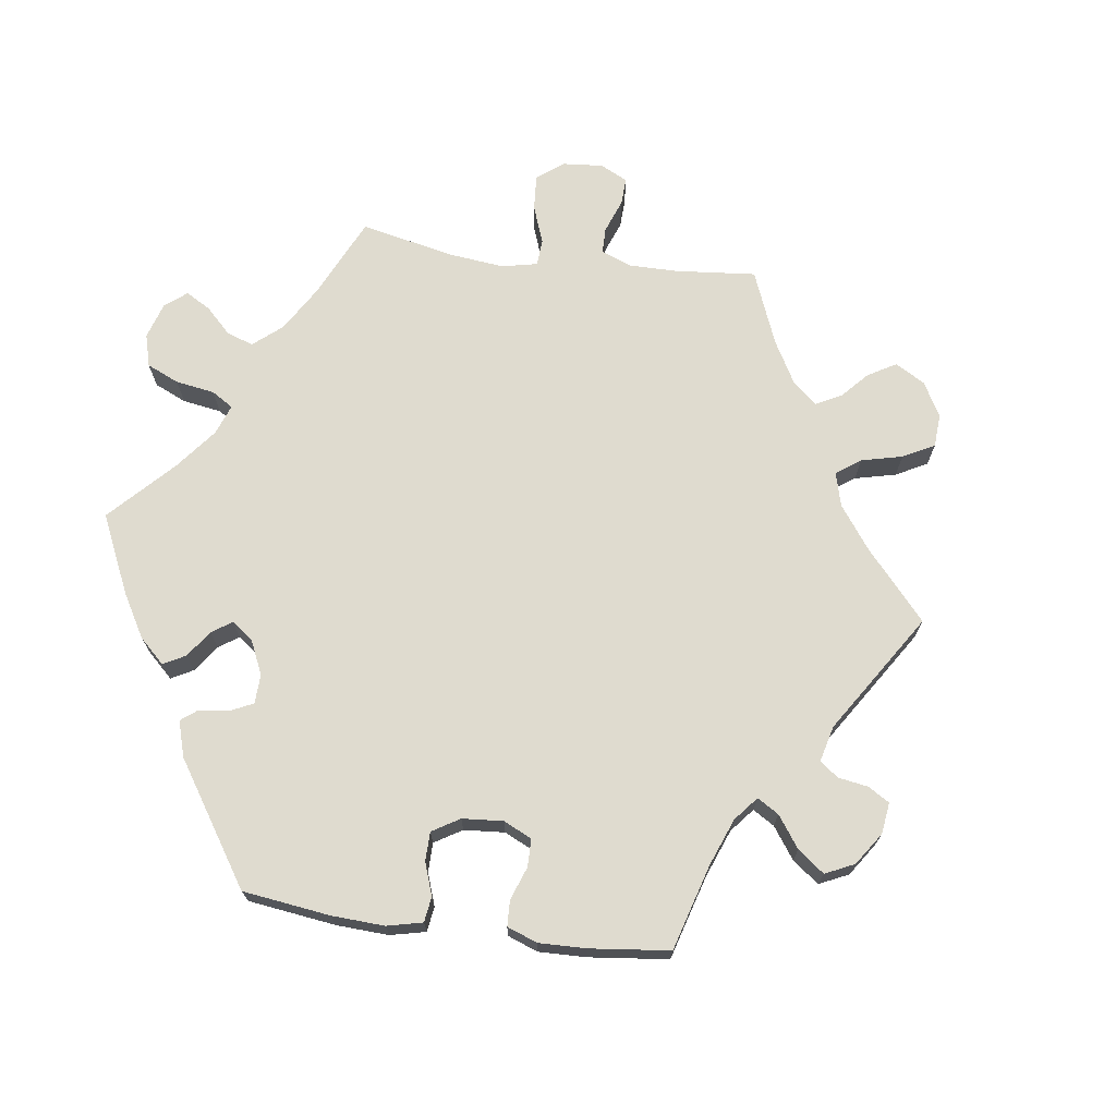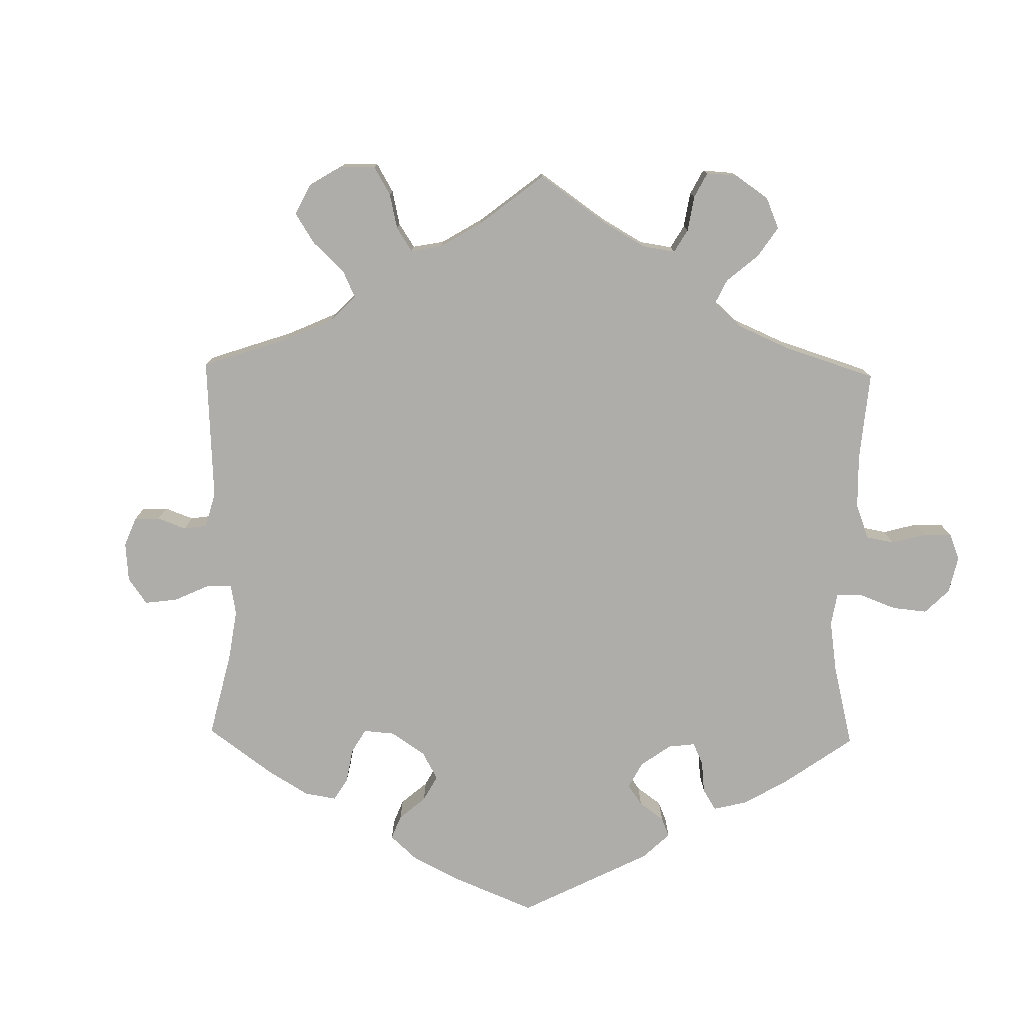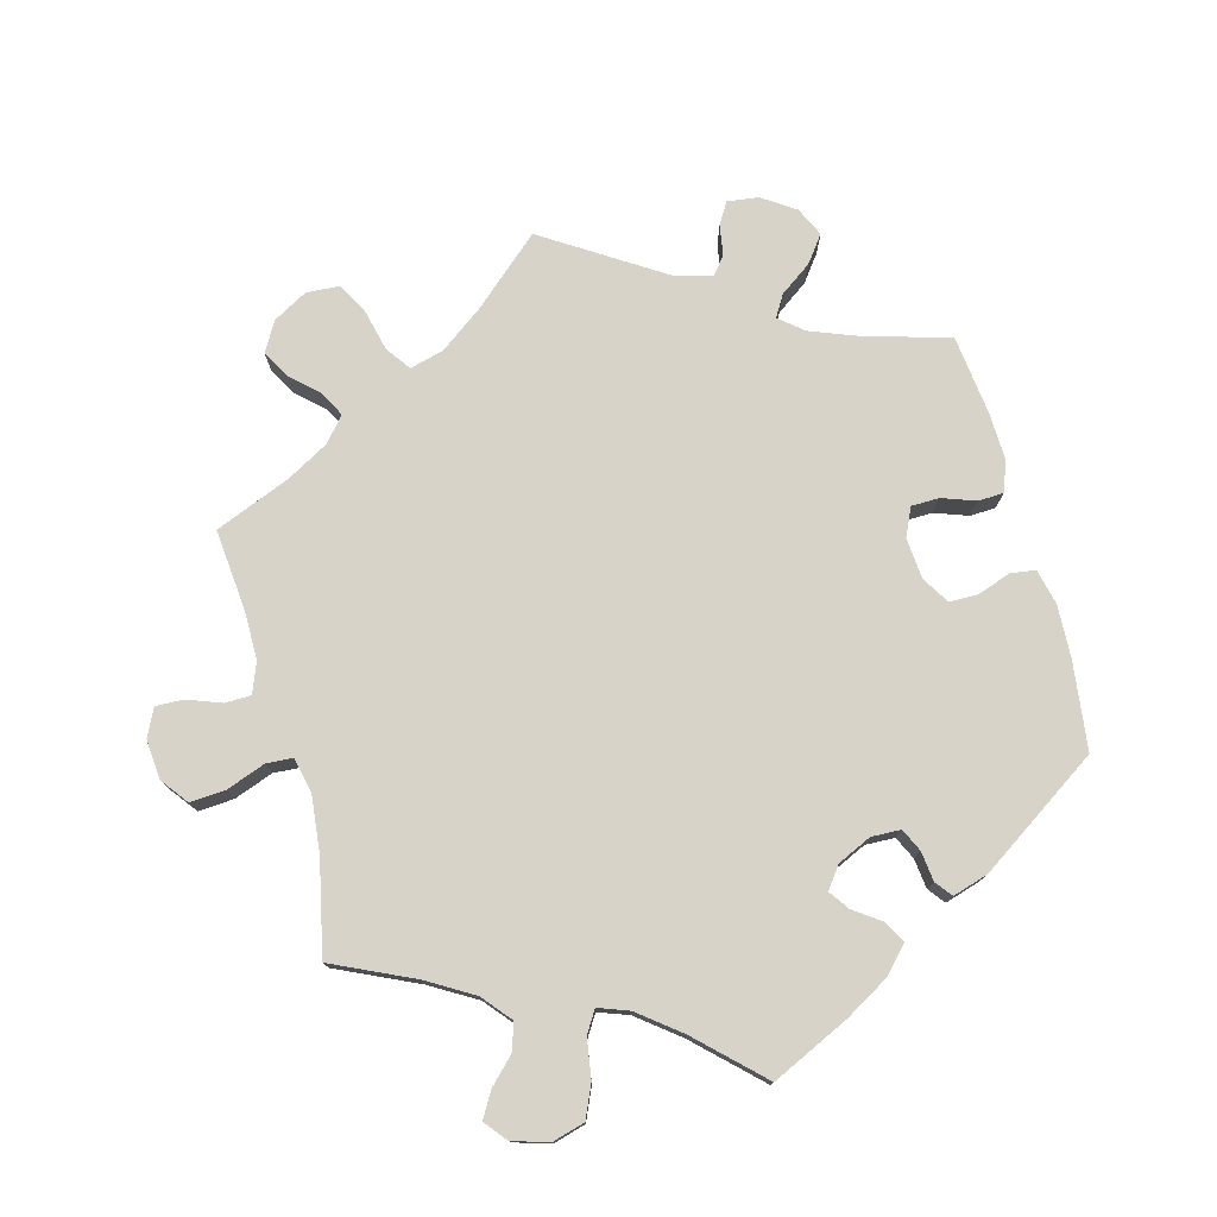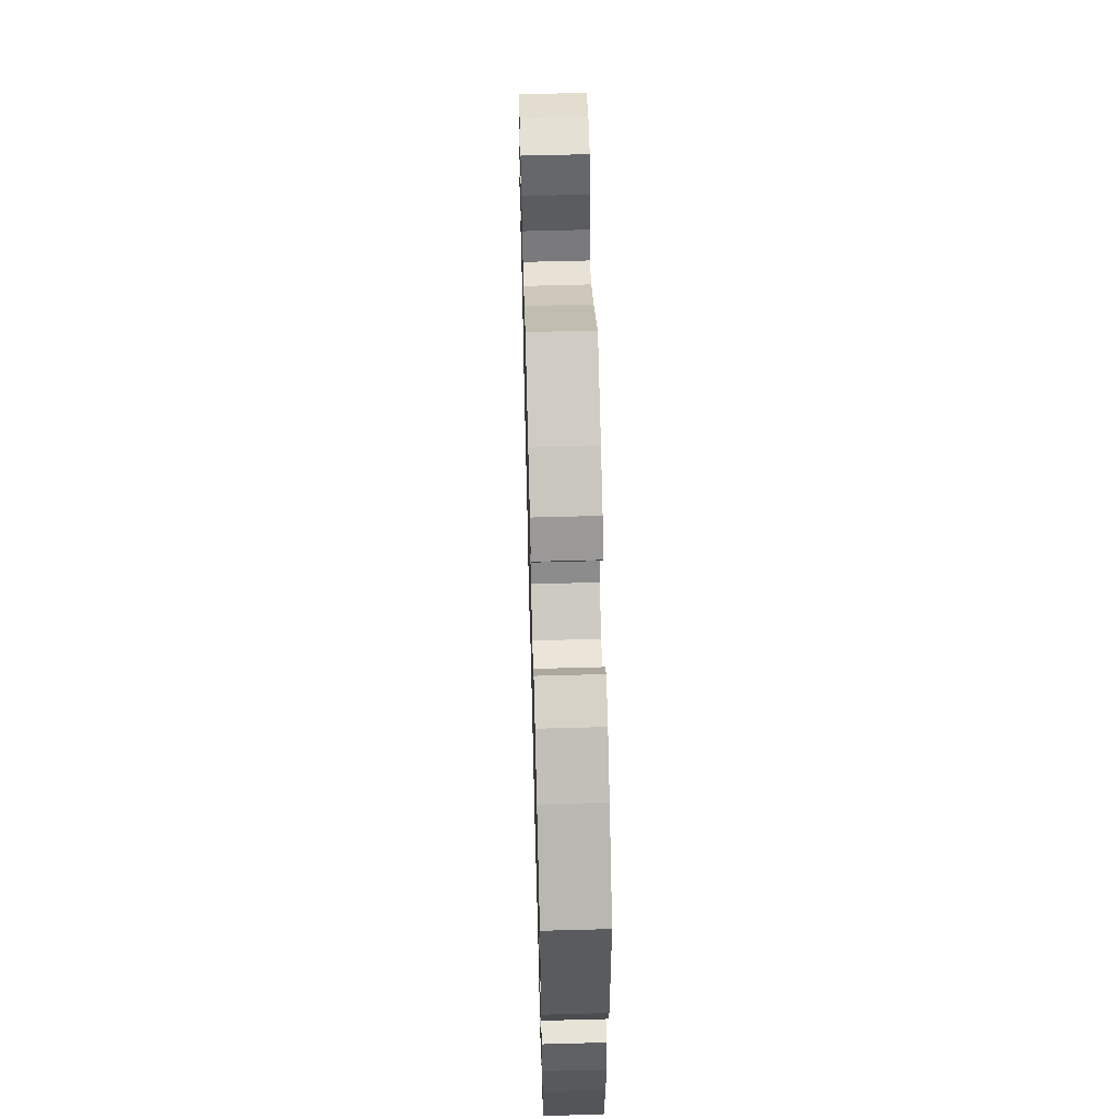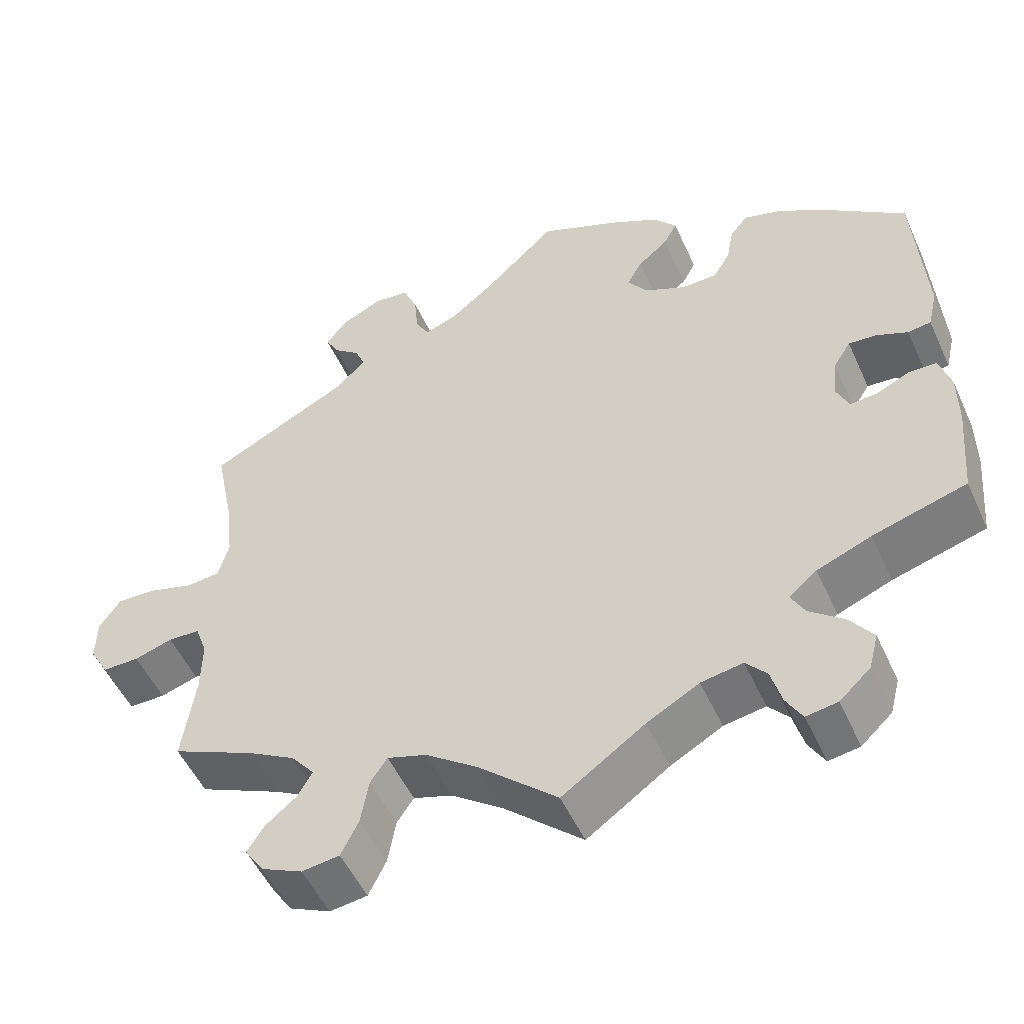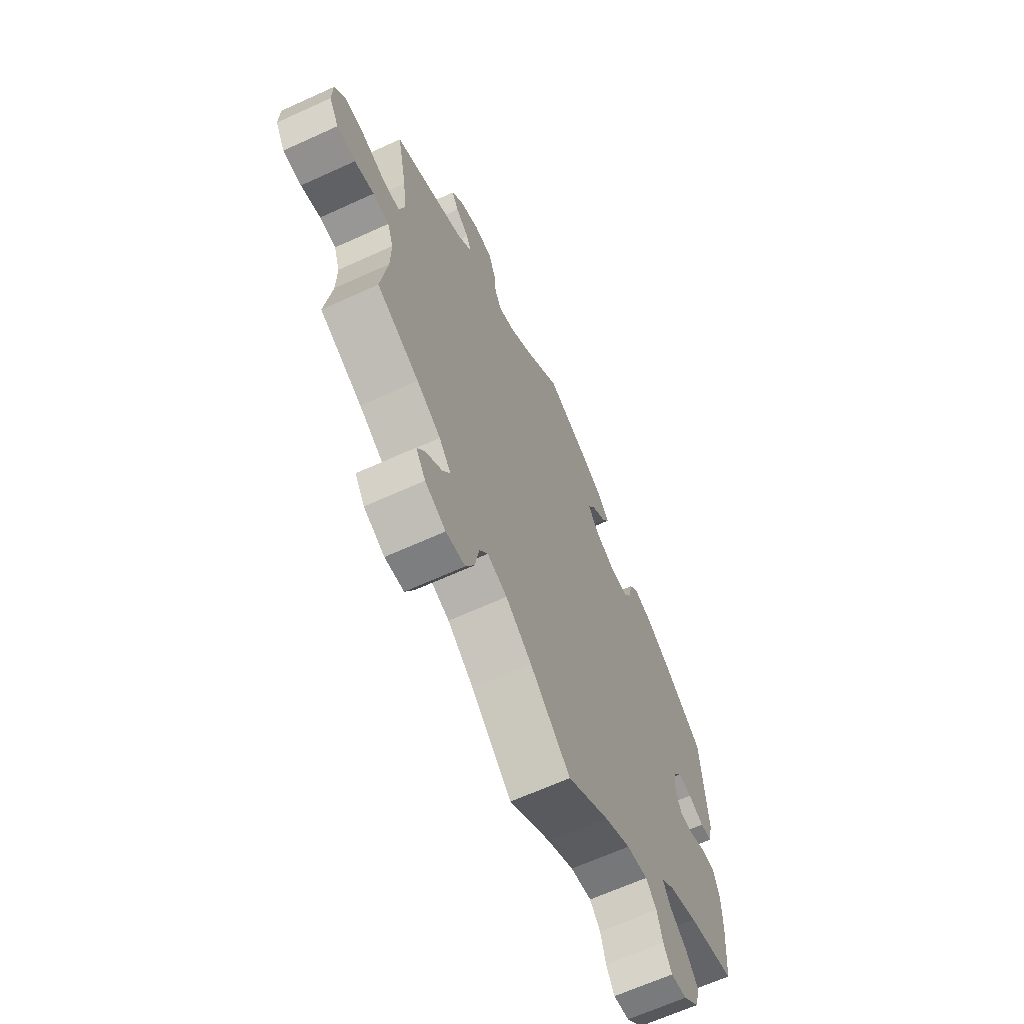
<metadata>
{"format":"obj","ext":"obj","renderer":"f3d","projection":"perspective","resolution":1024,"background":"white","views":[{"elev":70.5,"azim":-22.2,"up":"+Y"},{"elev":-77.3,"azim":119.0,"up":"+Y"},{"elev":76.2,"azim":-135.3,"up":"+Y"},{"elev":60.7,"azim":-91.6,"up":"+Z"},{"elev":-52.1,"azim":-155.9,"up":"+Z"},{"elev":-65.7,"azim":114.6,"up":"+Z"}]}
</metadata>
<code>
v -0.103 0.07 -0.506
v -0.168 0.07 -0.47
v -0.22 0.07 -0.461
v -0.246 0.07 -0.491
v -0.259 0.07 -0.539
v -0.279 0.07 -0.574
v -0.318 0.07 -0.568
v -0.357 0.07 -0.532
v -0.369 0.07 -0.486
v -0.34 0.07 -0.446
v -0.297 0.07 -0.411
v -0.28 0.07 -0.379
v -0.315 0.07 -0.35
v -0.383 0.07 -0.323
v -0.5 0.07 -0.289
v -0.511 0.07 -0.169
v -0.511 0.07 -0.098
v -0.497 0.07 -0.051
v -0.462 0.07 -0.05
v -0.42 0.07 -0.069
v -0.386 0.07 -0.072
v -0.371 0.07 -0.037
v -0.376 0.07 0.015
v -0.398 0.07 0.05
v -0.433 0.07 0.047
v -0.472 0.07 0.03
v -0.501 0.07 0.034
v -0.513 0.07 0.085
v -0.501 0.07 0.288
v -0.402 0.07 0.364
v -0.34 0.07 0.404
v -0.291 0.07 0.419
v -0.269 0.07 0.391
v -0.26 0.07 0.343
v -0.239 0.07 0.308
v -0.194 0.07 0.307
v -0.142 0.07 0.332
v -0.117 0.07 0.368
v -0.136 0.07 0.402
v -0.174 0.07 0.434
v -0.191 0.07 0.466
v -0.162 0.07 0.501
v -0.103 0.07 0.533
v 0 0.07 0.578
v 0.09 0.07 0.492
v 0.146 0.07 0.447
v 0.187 0.07 0.432
v 0.204 0.07 0.463
v 0.209 0.07 0.517
v 0.227 0.07 0.56
v 0.272 0.07 0.564
v 0.322 0.07 0.54
v 0.349 0.07 0.505
v 0.332 0.07 0.474
v 0.299 0.07 0.447
v 0.287 0.07 0.417
v 0.323 0.07 0.38
v 0.501 0.07 0.289
v 0.476 0.07 0.165
v 0.468 0.07 0.09
v 0.481 0.07 0.042
v 0.523 0.07 0.038
v 0.58 0.07 0.055
v 0.63 0.07 0.057
v 0.656 0.07 0.018
v 0.657 0.07 -0.037
v 0.633 0.07 -0.079
v 0.587 0.07 -0.079
v 0.539 0.07 -0.064
v 0.499 0.07 -0.066
v 0.484 0.07 -0.108
v 0.485 0.07 -0.176
v 0.501 0.07 -0.289
v 0.397 0.07 -0.337
v 0.338 0.07 -0.371
v 0.309 0.07 -0.407
v 0.327 0.07 -0.439
v 0.366 0.07 -0.471
v 0.387 0.07 -0.504
v 0.363 0.07 -0.54
v 0.312 0.07 -0.564
v 0.265 0.07 -0.558
v 0.243 0.07 -0.513
v 0.233 0.07 -0.456
v 0.212 0.07 -0.425
v 0.163 0.07 -0.441
v 0.099 0.07 -0.488
v 0 0.07 -0.578
v -0.103 0 -0.506
v -0.168 0 -0.47
v -0.22 0 -0.461
v -0.246 0 -0.491
v -0.259 0 -0.539
v -0.279 0 -0.574
v -0.318 0 -0.568
v -0.357 0 -0.532
v -0.369 0 -0.486
v -0.34 0 -0.446
v -0.297 0 -0.411
v -0.28 0 -0.379
v -0.315 0 -0.35
v -0.383 0 -0.323
v -0.5 0 -0.289
v -0.511 0 -0.169
v -0.511 0 -0.098
v -0.497 0 -0.051
v -0.462 0 -0.05
v -0.42 0 -0.069
v -0.386 0 -0.072
v -0.371 0 -0.037
v -0.376 0 0.015
v -0.398 0 0.05
v -0.433 0 0.047
v -0.472 0 0.03
v -0.501 0 0.034
v -0.513 0 0.085
v -0.501 0 0.288
v -0.402 0 0.364
v -0.34 0 0.404
v -0.291 0 0.419
v -0.269 0 0.391
v -0.26 0 0.343
v -0.239 0 0.308
v -0.194 0 0.307
v -0.142 0 0.332
v -0.117 0 0.368
v -0.136 0 0.402
v -0.174 0 0.434
v -0.191 0 0.466
v -0.162 0 0.501
v -0.103 0 0.533
v 0 0 0.578
v 0.09 0 0.492
v 0.146 0 0.447
v 0.187 0 0.432
v 0.204 0 0.463
v 0.209 0 0.517
v 0.227 0 0.56
v 0.272 0 0.564
v 0.322 0 0.54
v 0.349 0 0.505
v 0.332 0 0.474
v 0.299 0 0.447
v 0.287 0 0.417
v 0.323 0 0.38
v 0.501 0 0.289
v 0.476 0 0.165
v 0.468 0 0.09
v 0.481 0 0.042
v 0.523 0 0.038
v 0.58 0 0.055
v 0.63 0 0.057
v 0.656 0 0.018
v 0.657 0 -0.037
v 0.633 0 -0.079
v 0.587 0 -0.079
v 0.539 0 -0.064
v 0.499 0 -0.066
v 0.484 0 -0.108
v 0.485 0 -0.176
v 0.501 0 -0.289
v 0.397 0 -0.337
v 0.338 0 -0.371
v 0.309 0 -0.407
v 0.327 0 -0.439
v 0.366 0 -0.471
v 0.387 0 -0.504
v 0.363 0 -0.54
v 0.312 0 -0.564
v 0.265 0 -0.558
v 0.243 0 -0.513
v 0.233 0 -0.456
v 0.212 0 -0.425
v 0.163 0 -0.441
v 0.099 0 -0.488
v 0 0 -0.578
f 87 88 1
f 86 87 1 2
f 85 86 2 3
f 81 82 83 84
f 81 84 85
f 80 81 85
f 77 78 79 80
f 76 77 80 85
f 75 76 85 3
f 72 73 74
f 71 72 74 75
f 70 71 75 3
f 66 67 68 69
f 66 69 70
f 65 66 70
f 62 63 64 65
f 61 62 65 70
f 60 61 70 3
f 57 58 59
f 56 57 59 60
f 52 53 54 55
f 52 55 56
f 51 52 56
f 48 49 50 51
f 47 48 51 56
f 42 43 44 45
f 42 45 46
f 39 40 41 42
f 38 39 42 46
f 37 38 46 47
f 31 32 33 34
f 31 34 35
f 30 31 35
f 29 30 35
f 28 29 35 36
f 25 26 27 28
f 24 25 28 36
f 17 18 19 20
f 17 20 21
f 14 15 16 17
f 13 14 17 21
f 12 13 21 22
f 8 9 10 11
f 8 11 12
f 7 8 12
f 4 5 6 7
f 3 4 7 12
f 23 24 36 37
f 37 47 56 60
f 22 23 37 60
f 3 12 22 60
f 89 176 175
f 90 89 175 174
f 91 90 174 173
f 172 171 170 169
f 173 172 169
f 173 169 168
f 168 167 166 165
f 173 168 165 164
f 91 173 164 163
f 162 161 160
f 163 162 160 159
f 91 163 159 158
f 157 156 155 154
f 158 157 154
f 158 154 153
f 153 152 151 150
f 158 153 150 149
f 91 158 149 148
f 147 146 145
f 148 147 145 144
f 143 142 141 140
f 144 143 140
f 144 140 139
f 139 138 137 136
f 144 139 136 135
f 133 132 131 130
f 134 133 130
f 130 129 128 127
f 134 130 127 126
f 135 134 126 125
f 122 121 120 119
f 123 122 119
f 123 119 118
f 123 118 117
f 124 123 117 116
f 116 115 114 113
f 124 116 113 112
f 108 107 106 105
f 109 108 105
f 105 104 103 102
f 109 105 102 101
f 110 109 101 100
f 99 98 97 96
f 100 99 96
f 100 96 95
f 95 94 93 92
f 100 95 92 91
f 125 124 112 111
f 148 144 135 125
f 148 125 111 110
f 148 110 100 91
f 1 89 90 2
f 2 90 91 3
f 3 91 92 4
f 4 92 93 5
f 5 93 94 6
f 6 94 95 7
f 7 95 96 8
f 8 96 97 9
f 9 97 98 10
f 10 98 99 11
f 11 99 100 12
f 12 100 101 13
f 13 101 102 14
f 14 102 103 15
f 15 103 104 16
f 16 104 105 17
f 17 105 106 18
f 18 106 107 19
f 19 107 108 20
f 20 108 109 21
f 21 109 110 22
f 22 110 111 23
f 23 111 112 24
f 24 112 113 25
f 25 113 114 26
f 26 114 115 27
f 27 115 116 28
f 28 116 117 29
f 29 117 118 30
f 30 118 119 31
f 31 119 120 32
f 32 120 121 33
f 33 121 122 34
f 34 122 123 35
f 35 123 124 36
f 36 124 125 37
f 37 125 126 38
f 38 126 127 39
f 39 127 128 40
f 40 128 129 41
f 41 129 130 42
f 42 130 131 43
f 43 131 132 44
f 44 132 133 45
f 45 133 134 46
f 46 134 135 47
f 47 135 136 48
f 48 136 137 49
f 49 137 138 50
f 50 138 139 51
f 51 139 140 52
f 52 140 141 53
f 53 141 142 54
f 54 142 143 55
f 55 143 144 56
f 56 144 145 57
f 57 145 146 58
f 58 146 147 59
f 59 147 148 60
f 60 148 149 61
f 61 149 150 62
f 62 150 151 63
f 63 151 152 64
f 64 152 153 65
f 65 153 154 66
f 66 154 155 67
f 67 155 156 68
f 68 156 157 69
f 69 157 158 70
f 70 158 159 71
f 71 159 160 72
f 72 160 161 73
f 73 161 162 74
f 74 162 163 75
f 75 163 164 76
f 76 164 165 77
f 77 165 166 78
f 78 166 167 79
f 79 167 168 80
f 80 168 169 81
f 81 169 170 82
f 82 170 171 83
f 83 171 172 84
f 84 172 173 85
f 85 173 174 86
f 86 174 175 87
f 87 175 176 88
f 88 176 89 1

</code>
